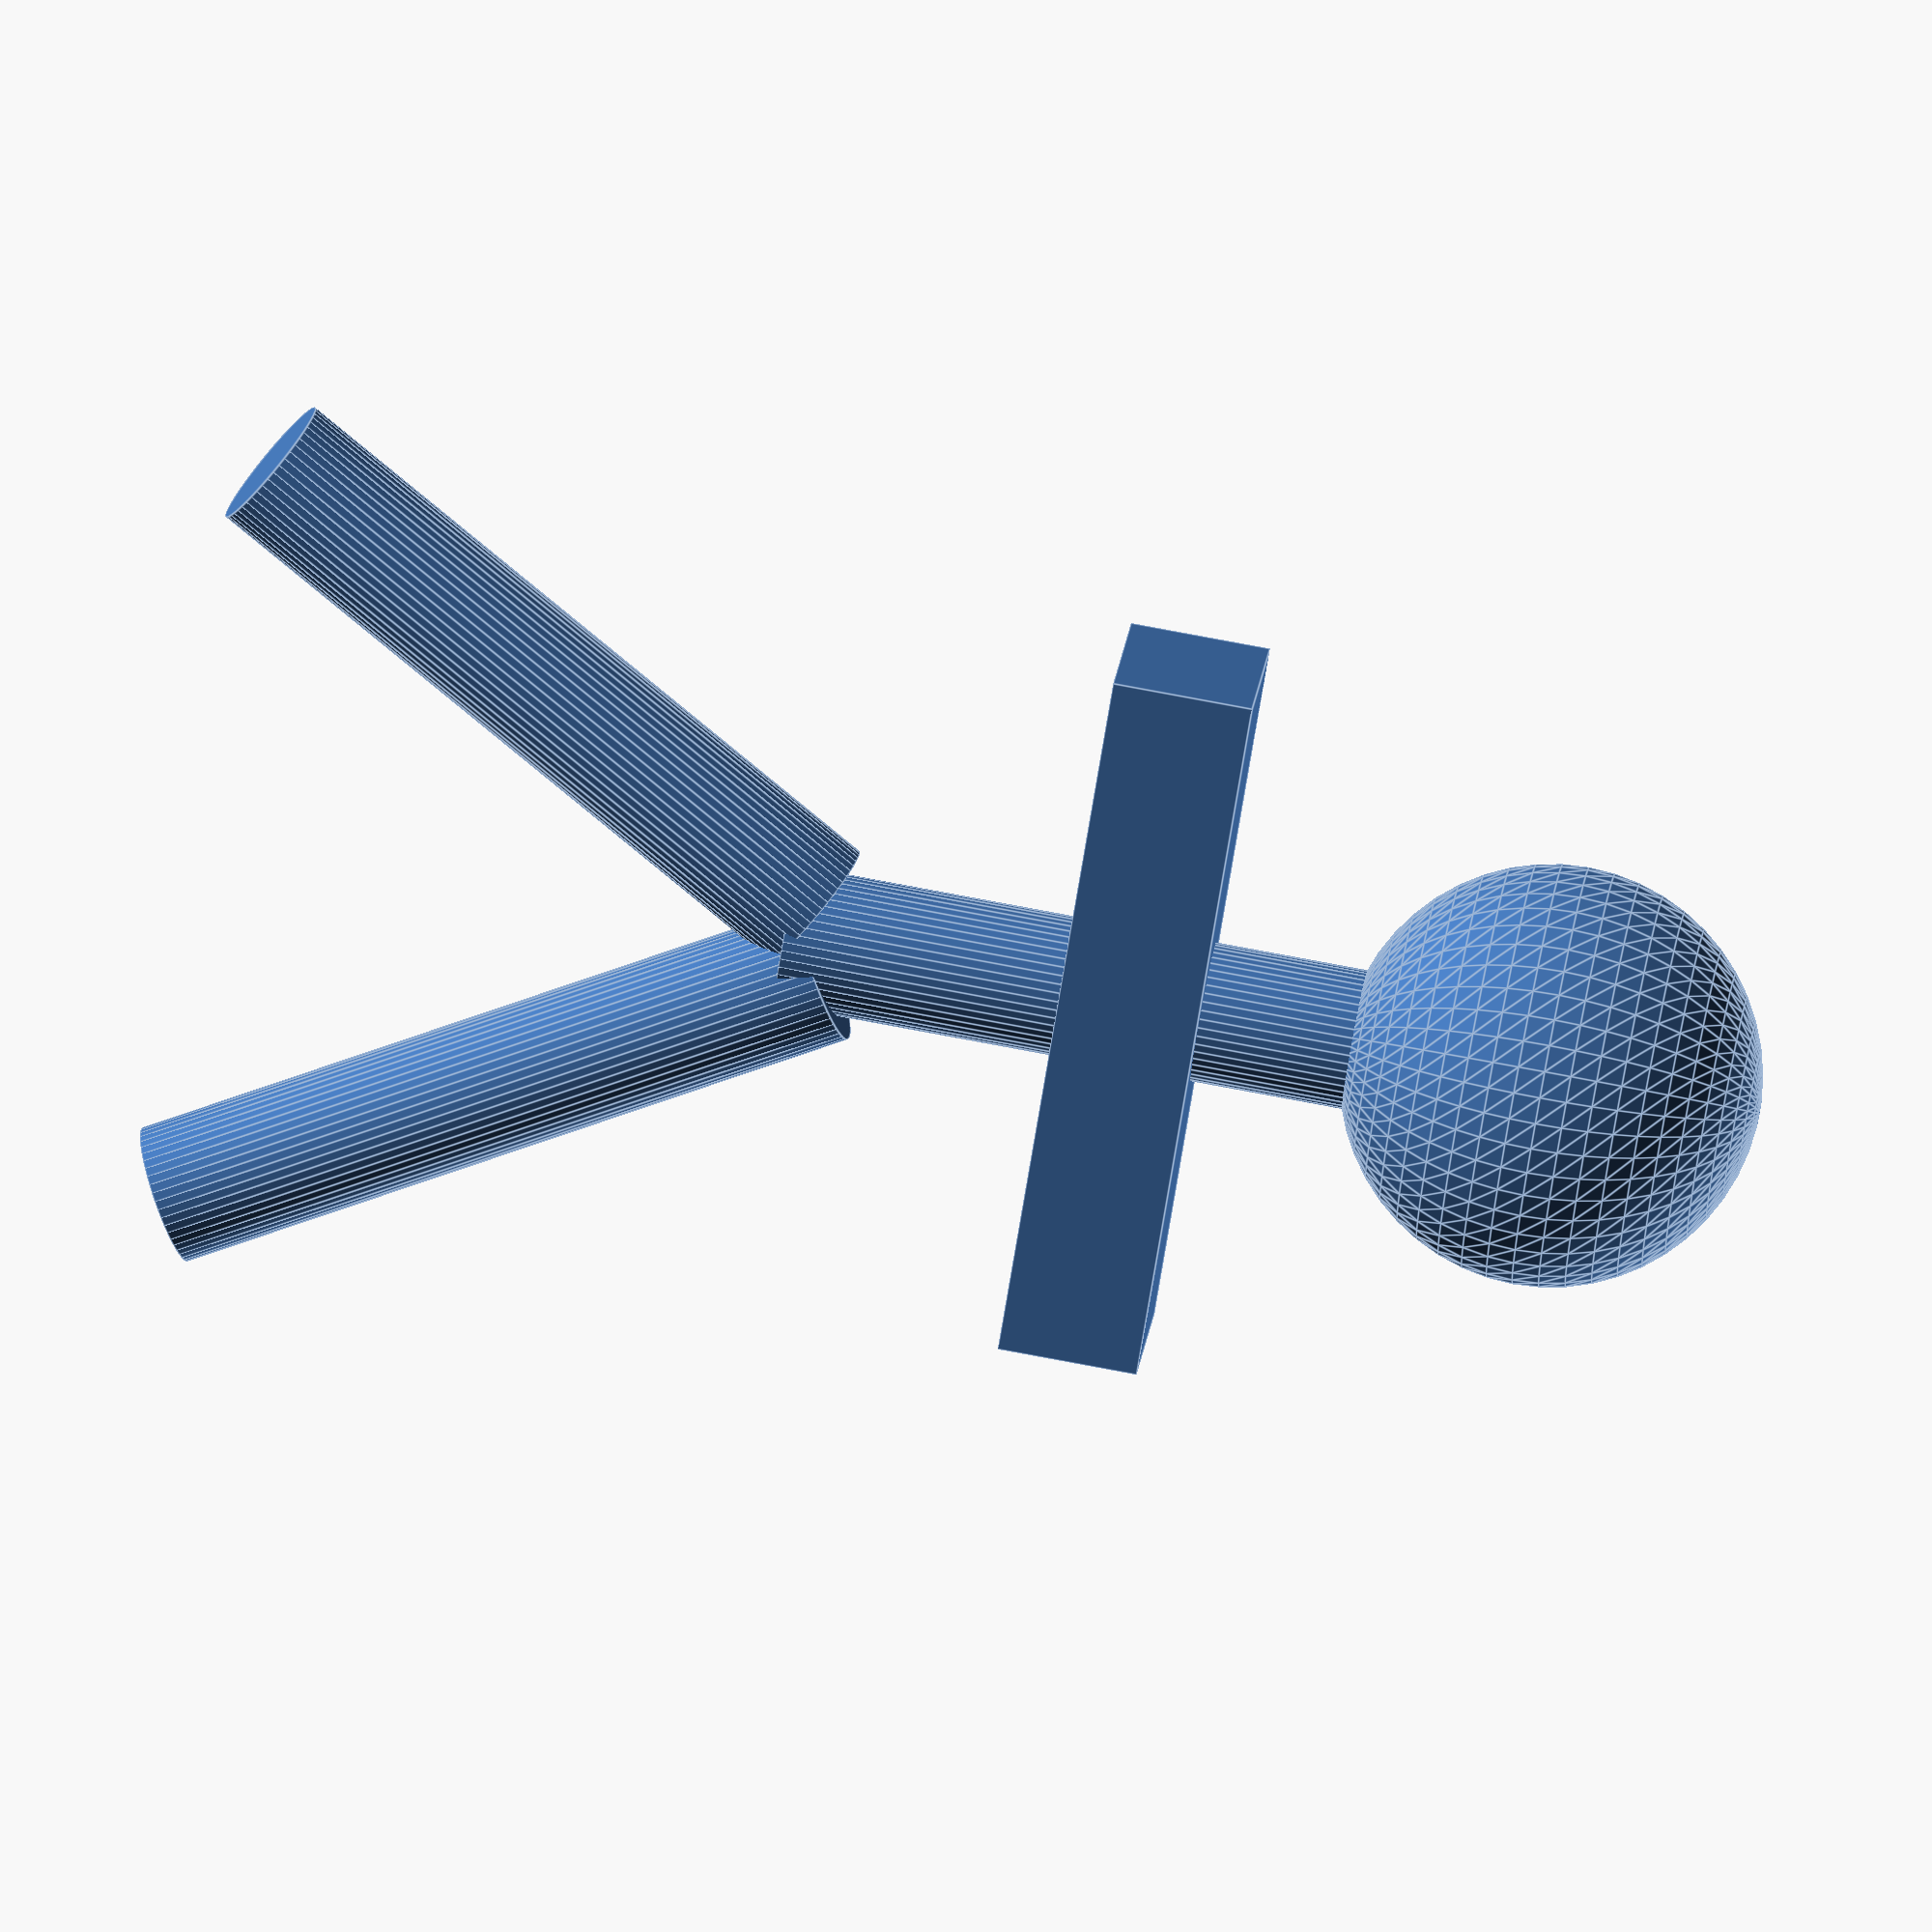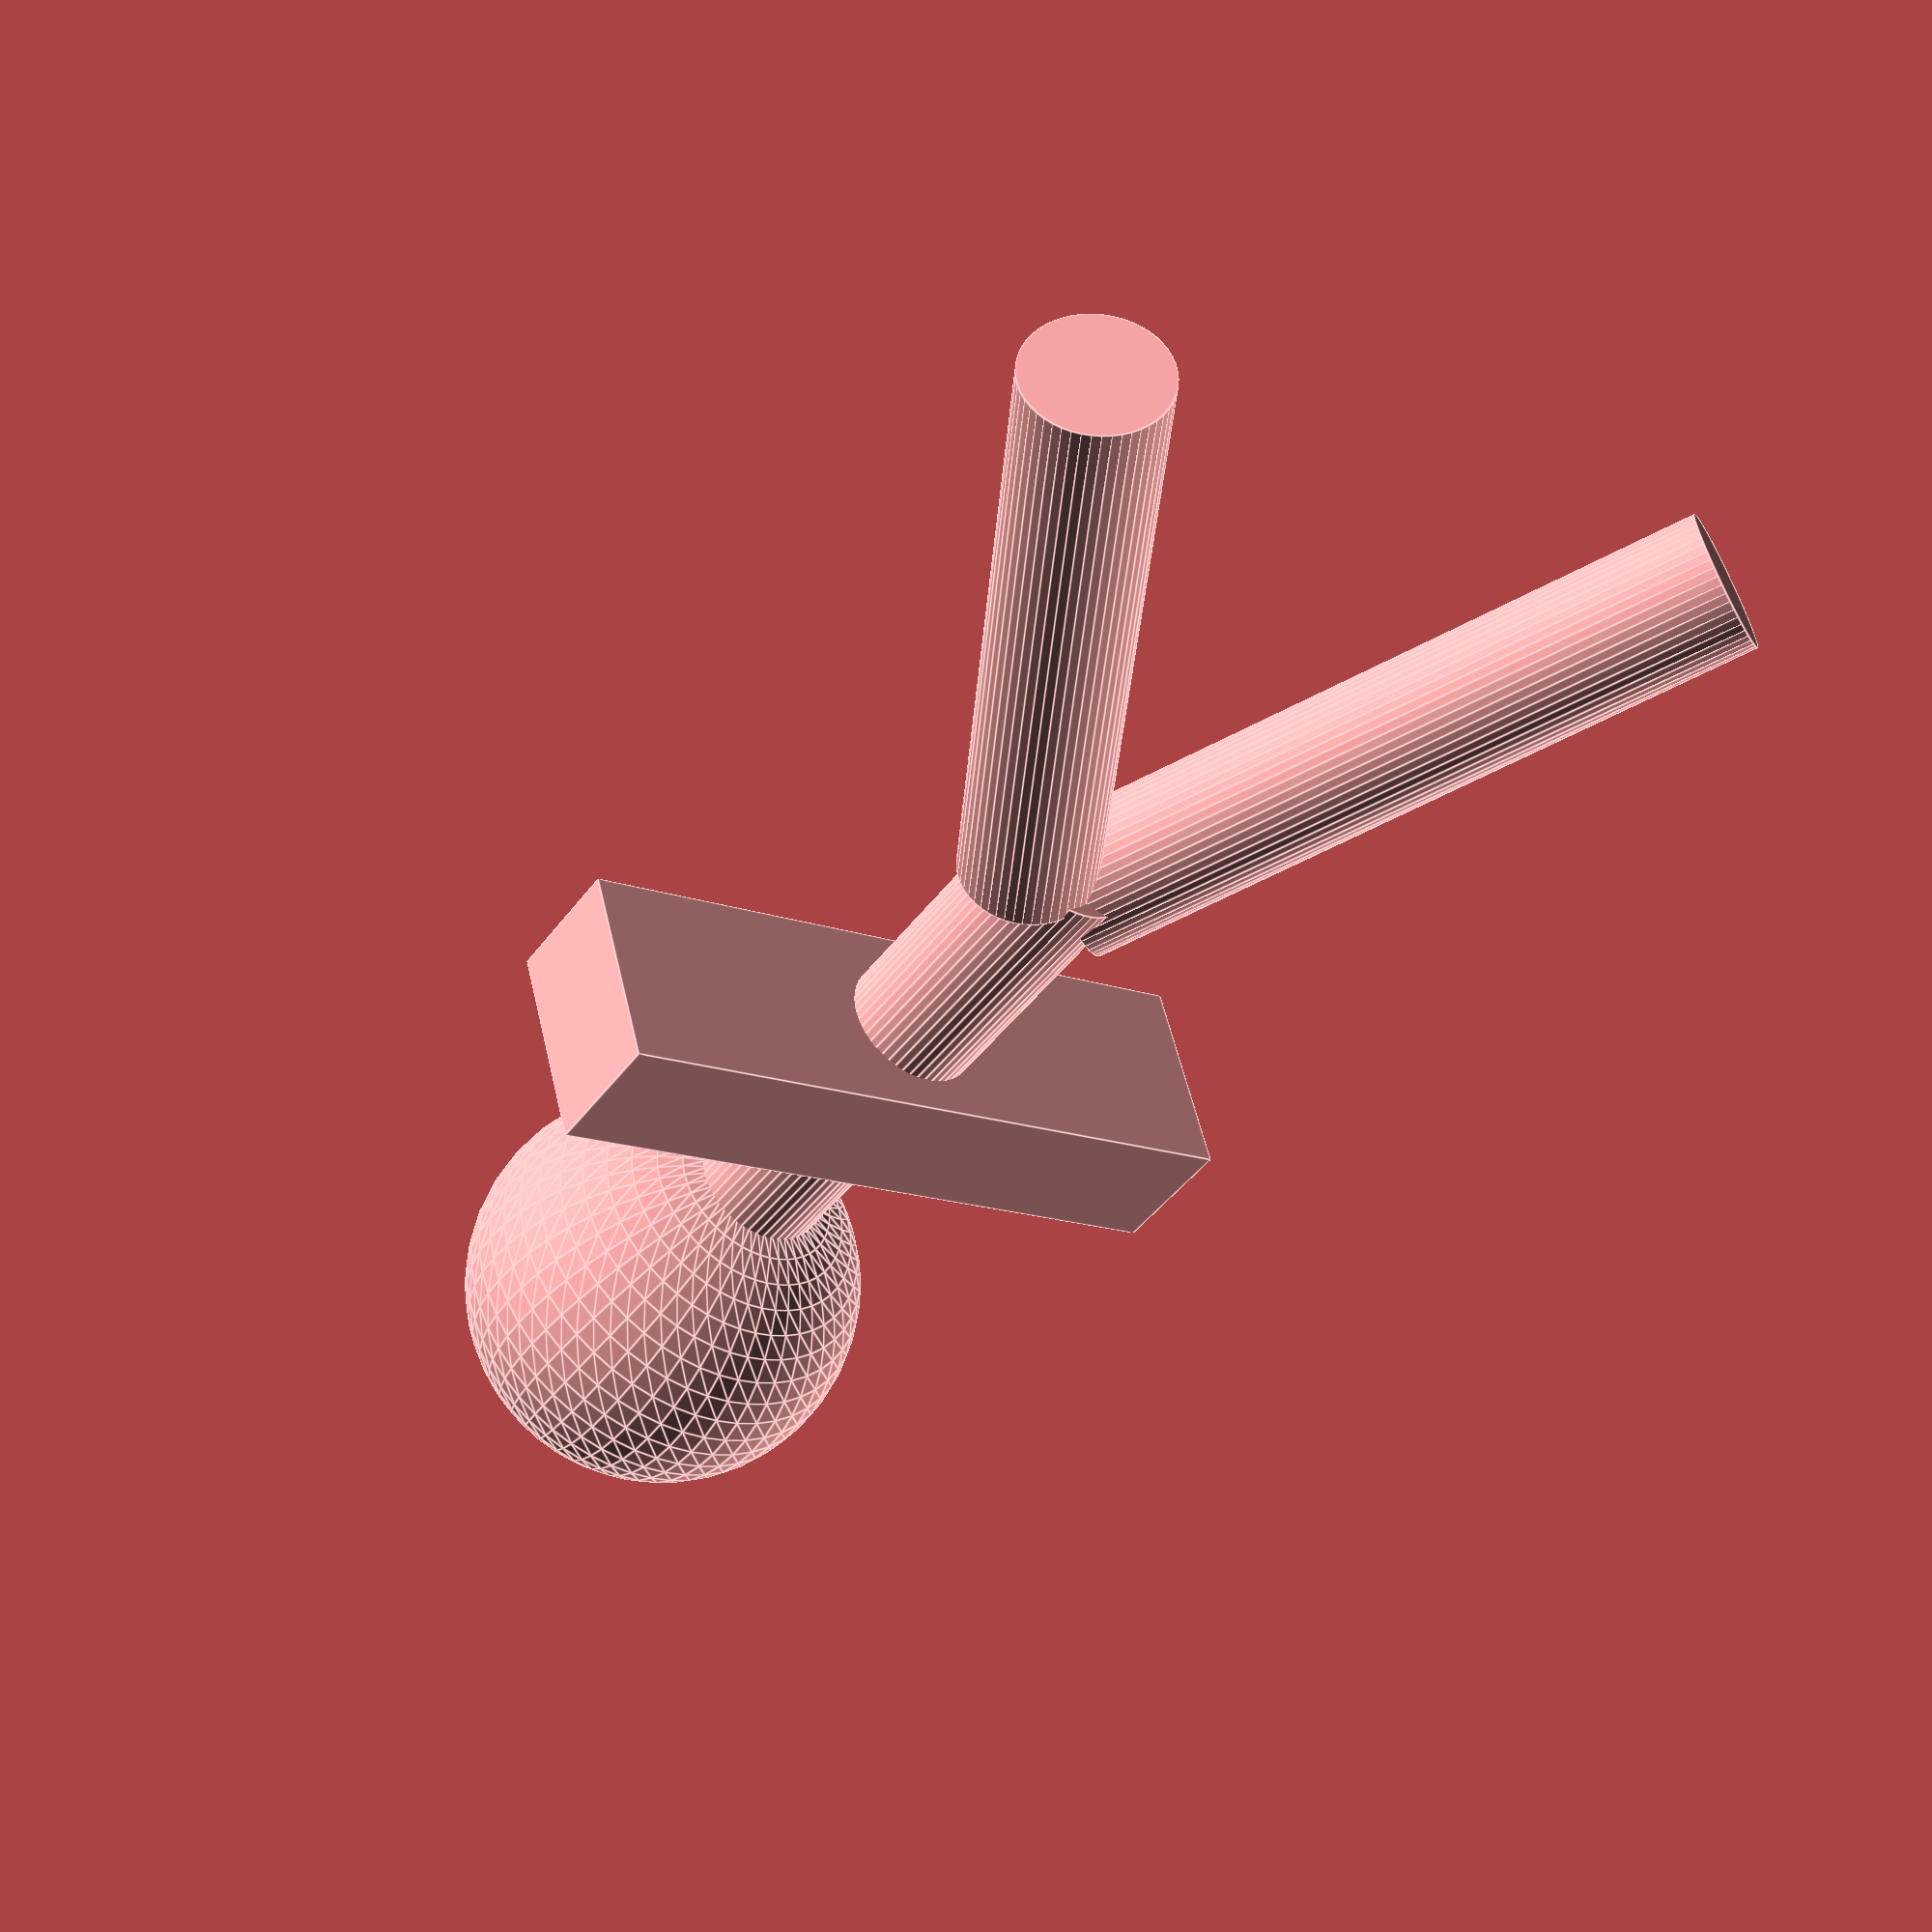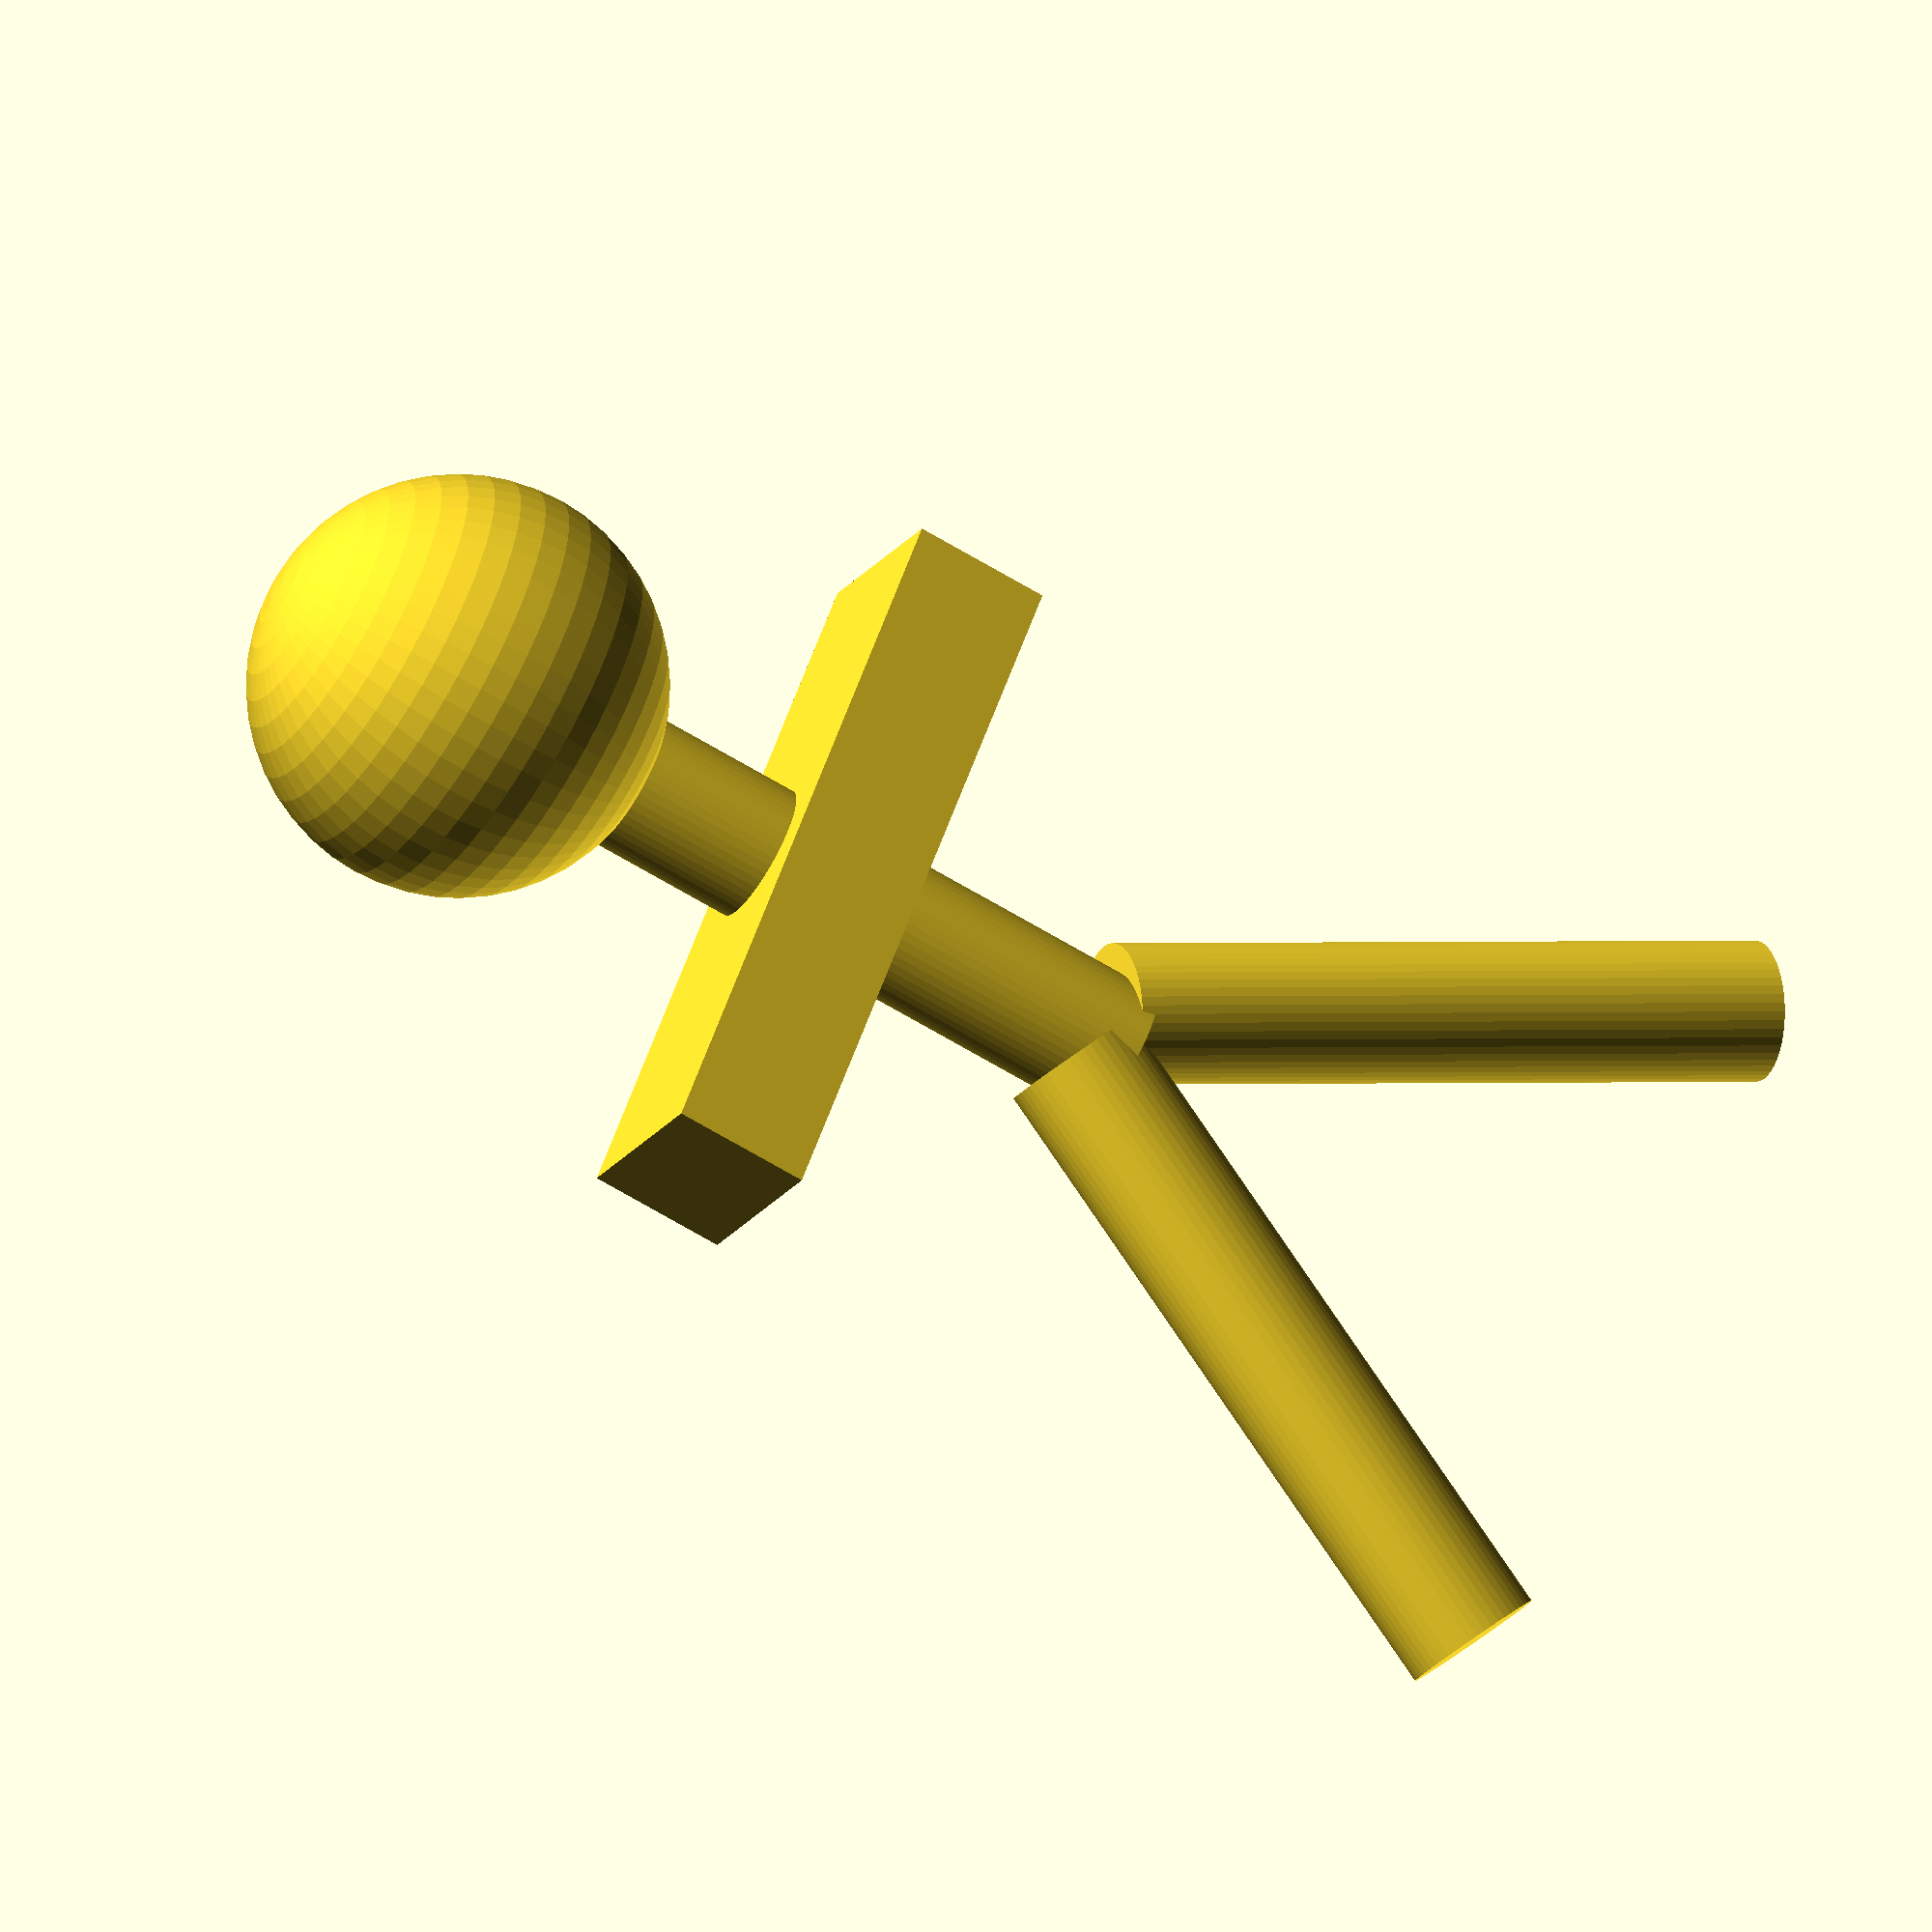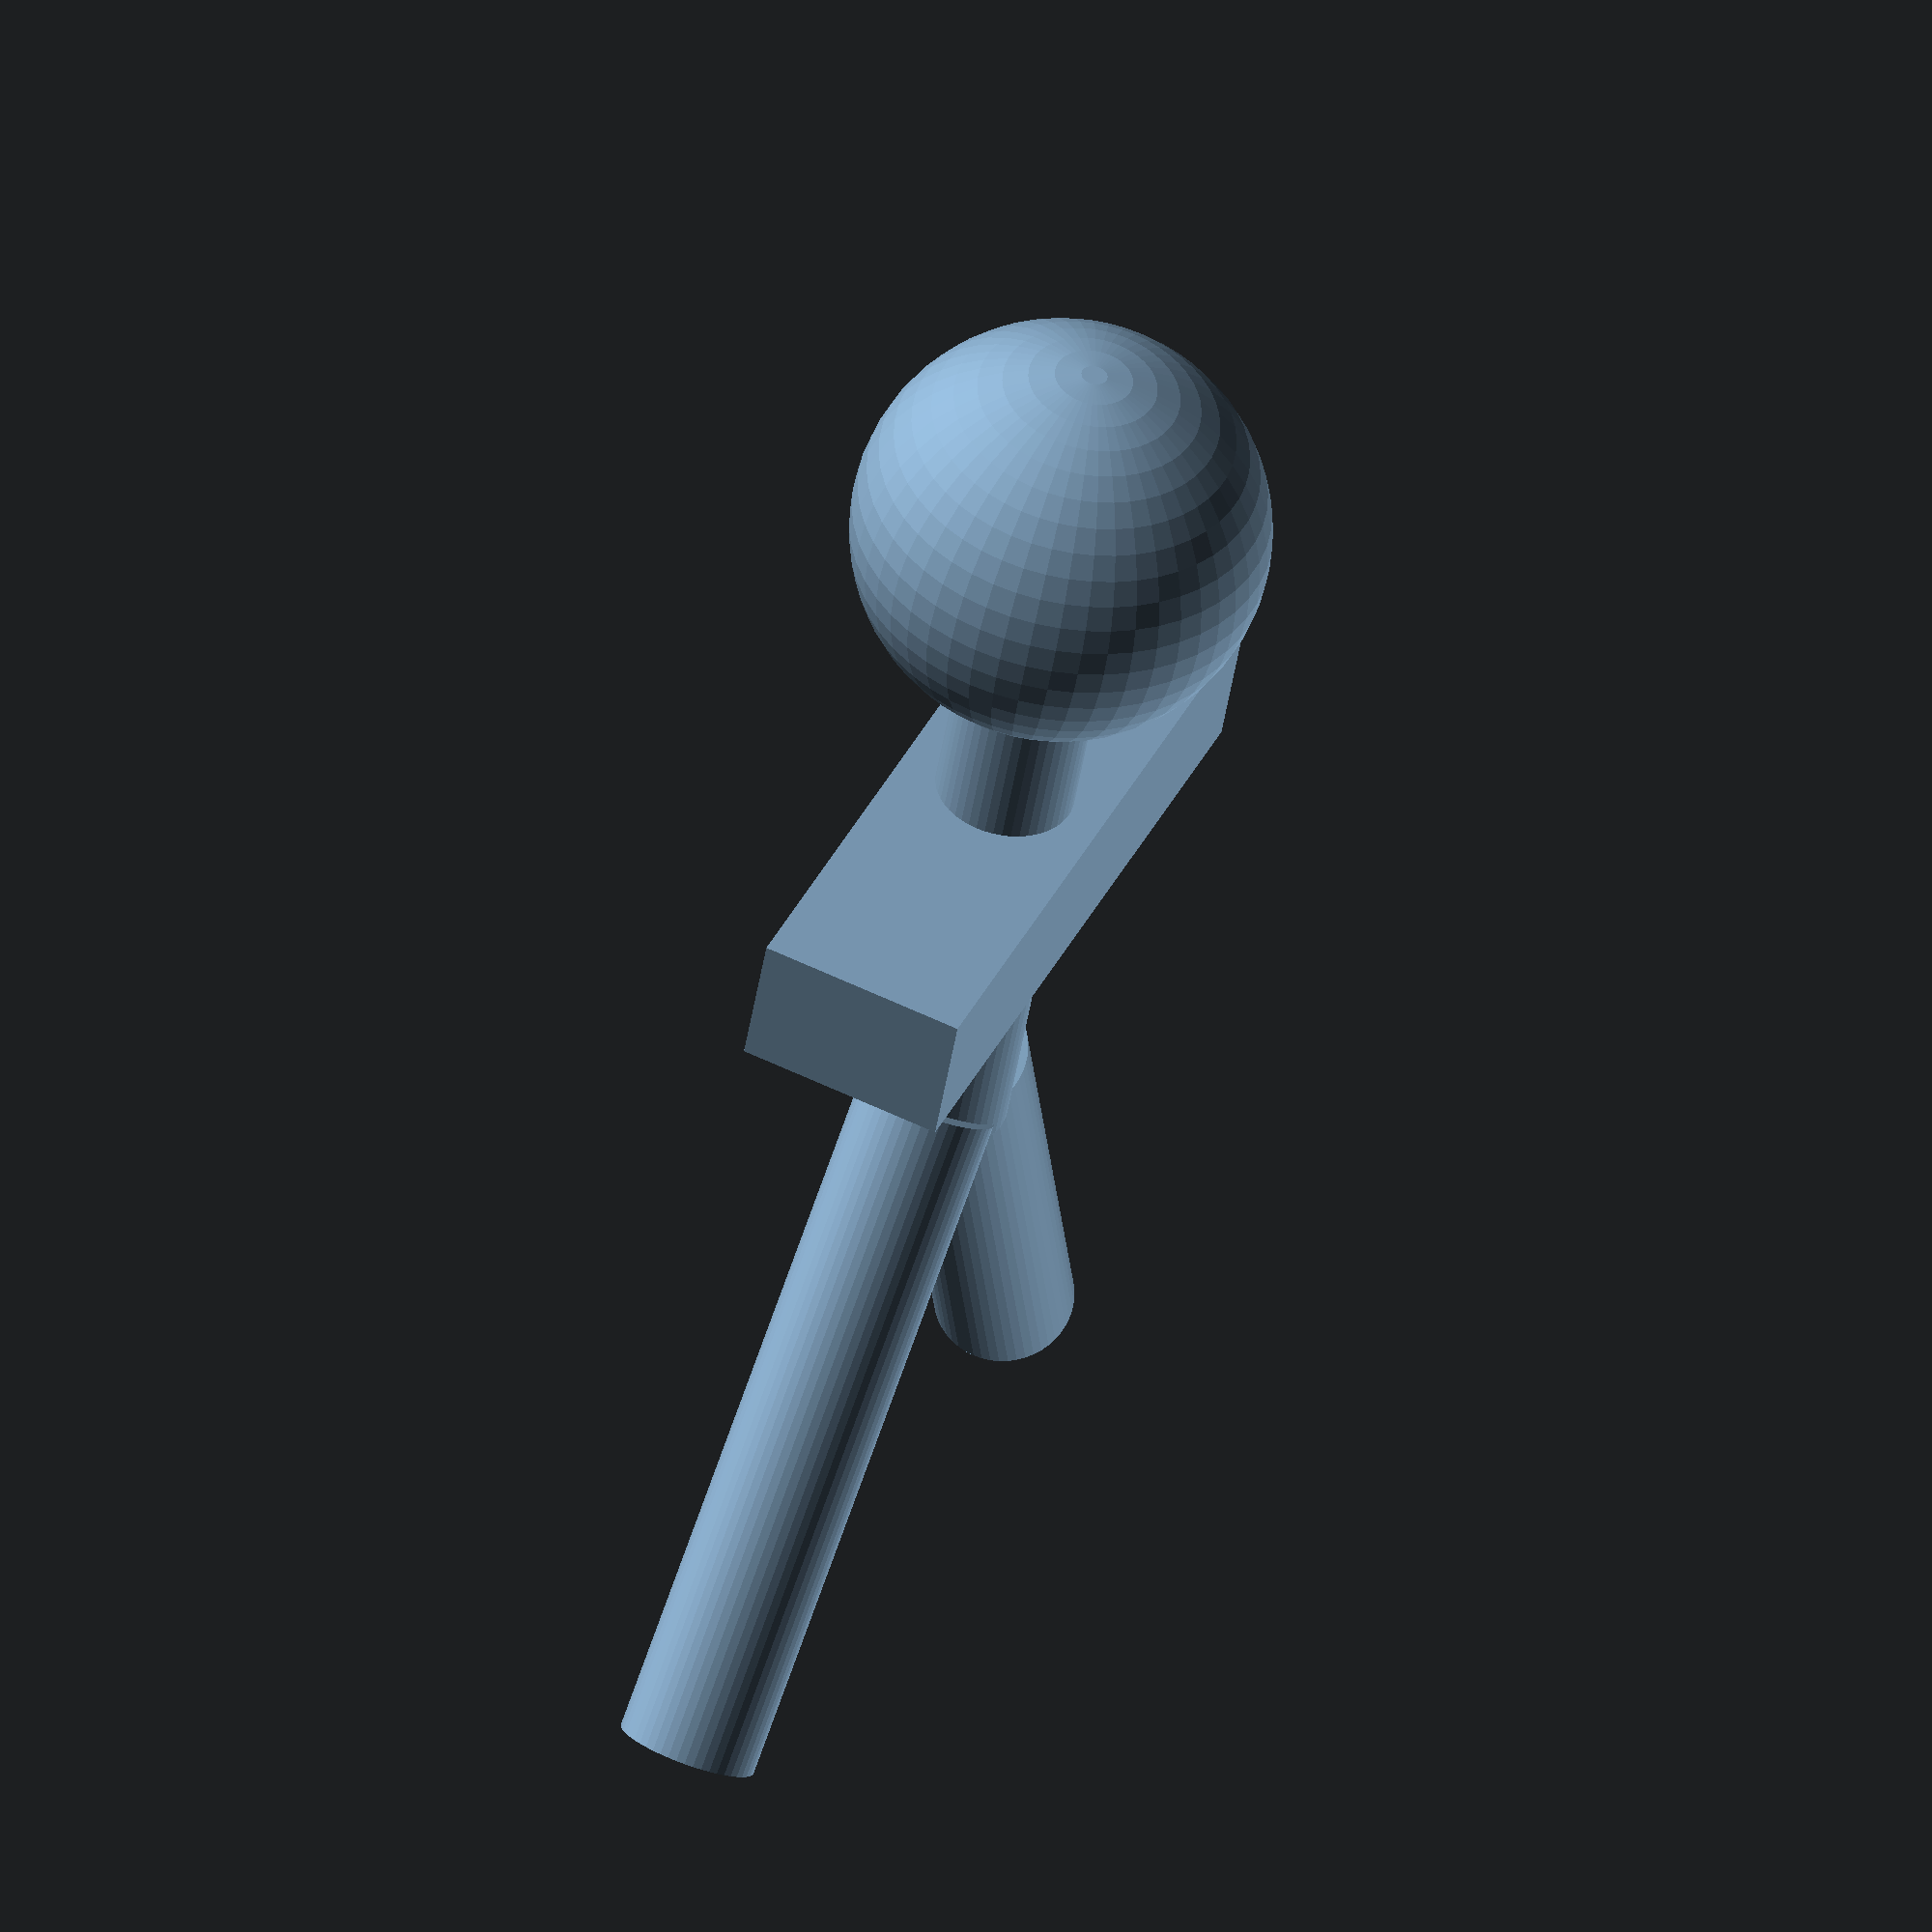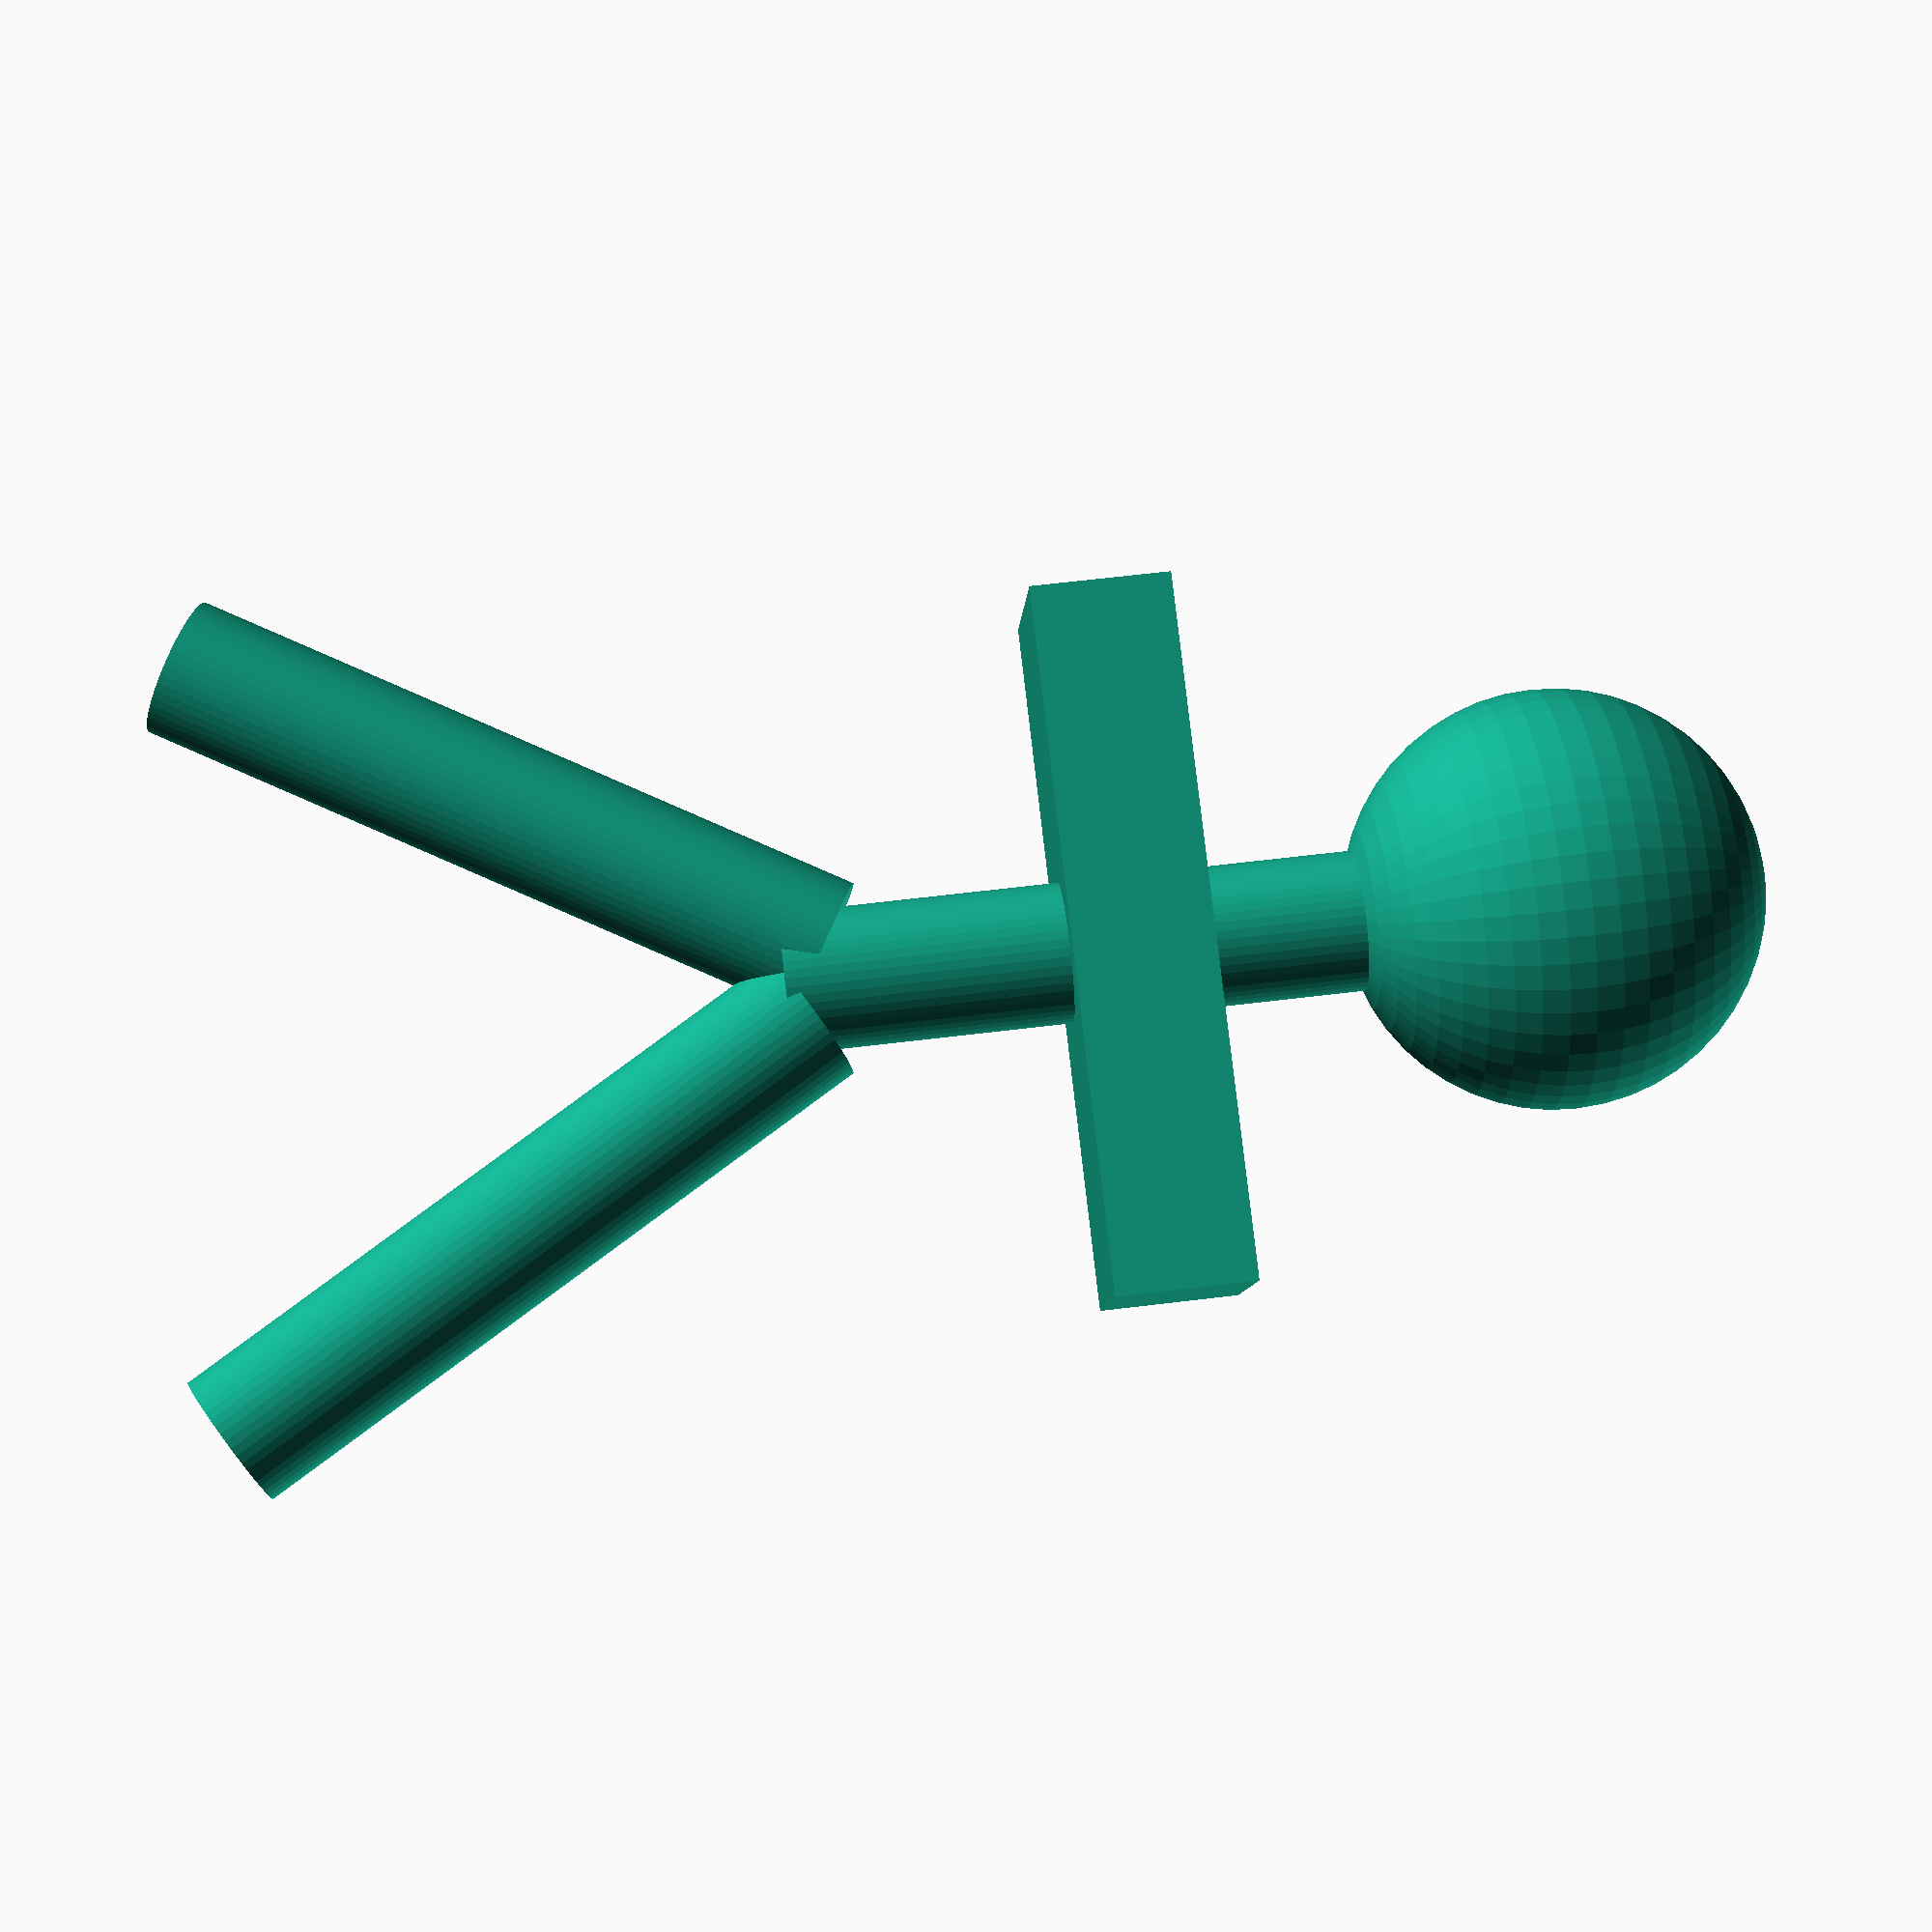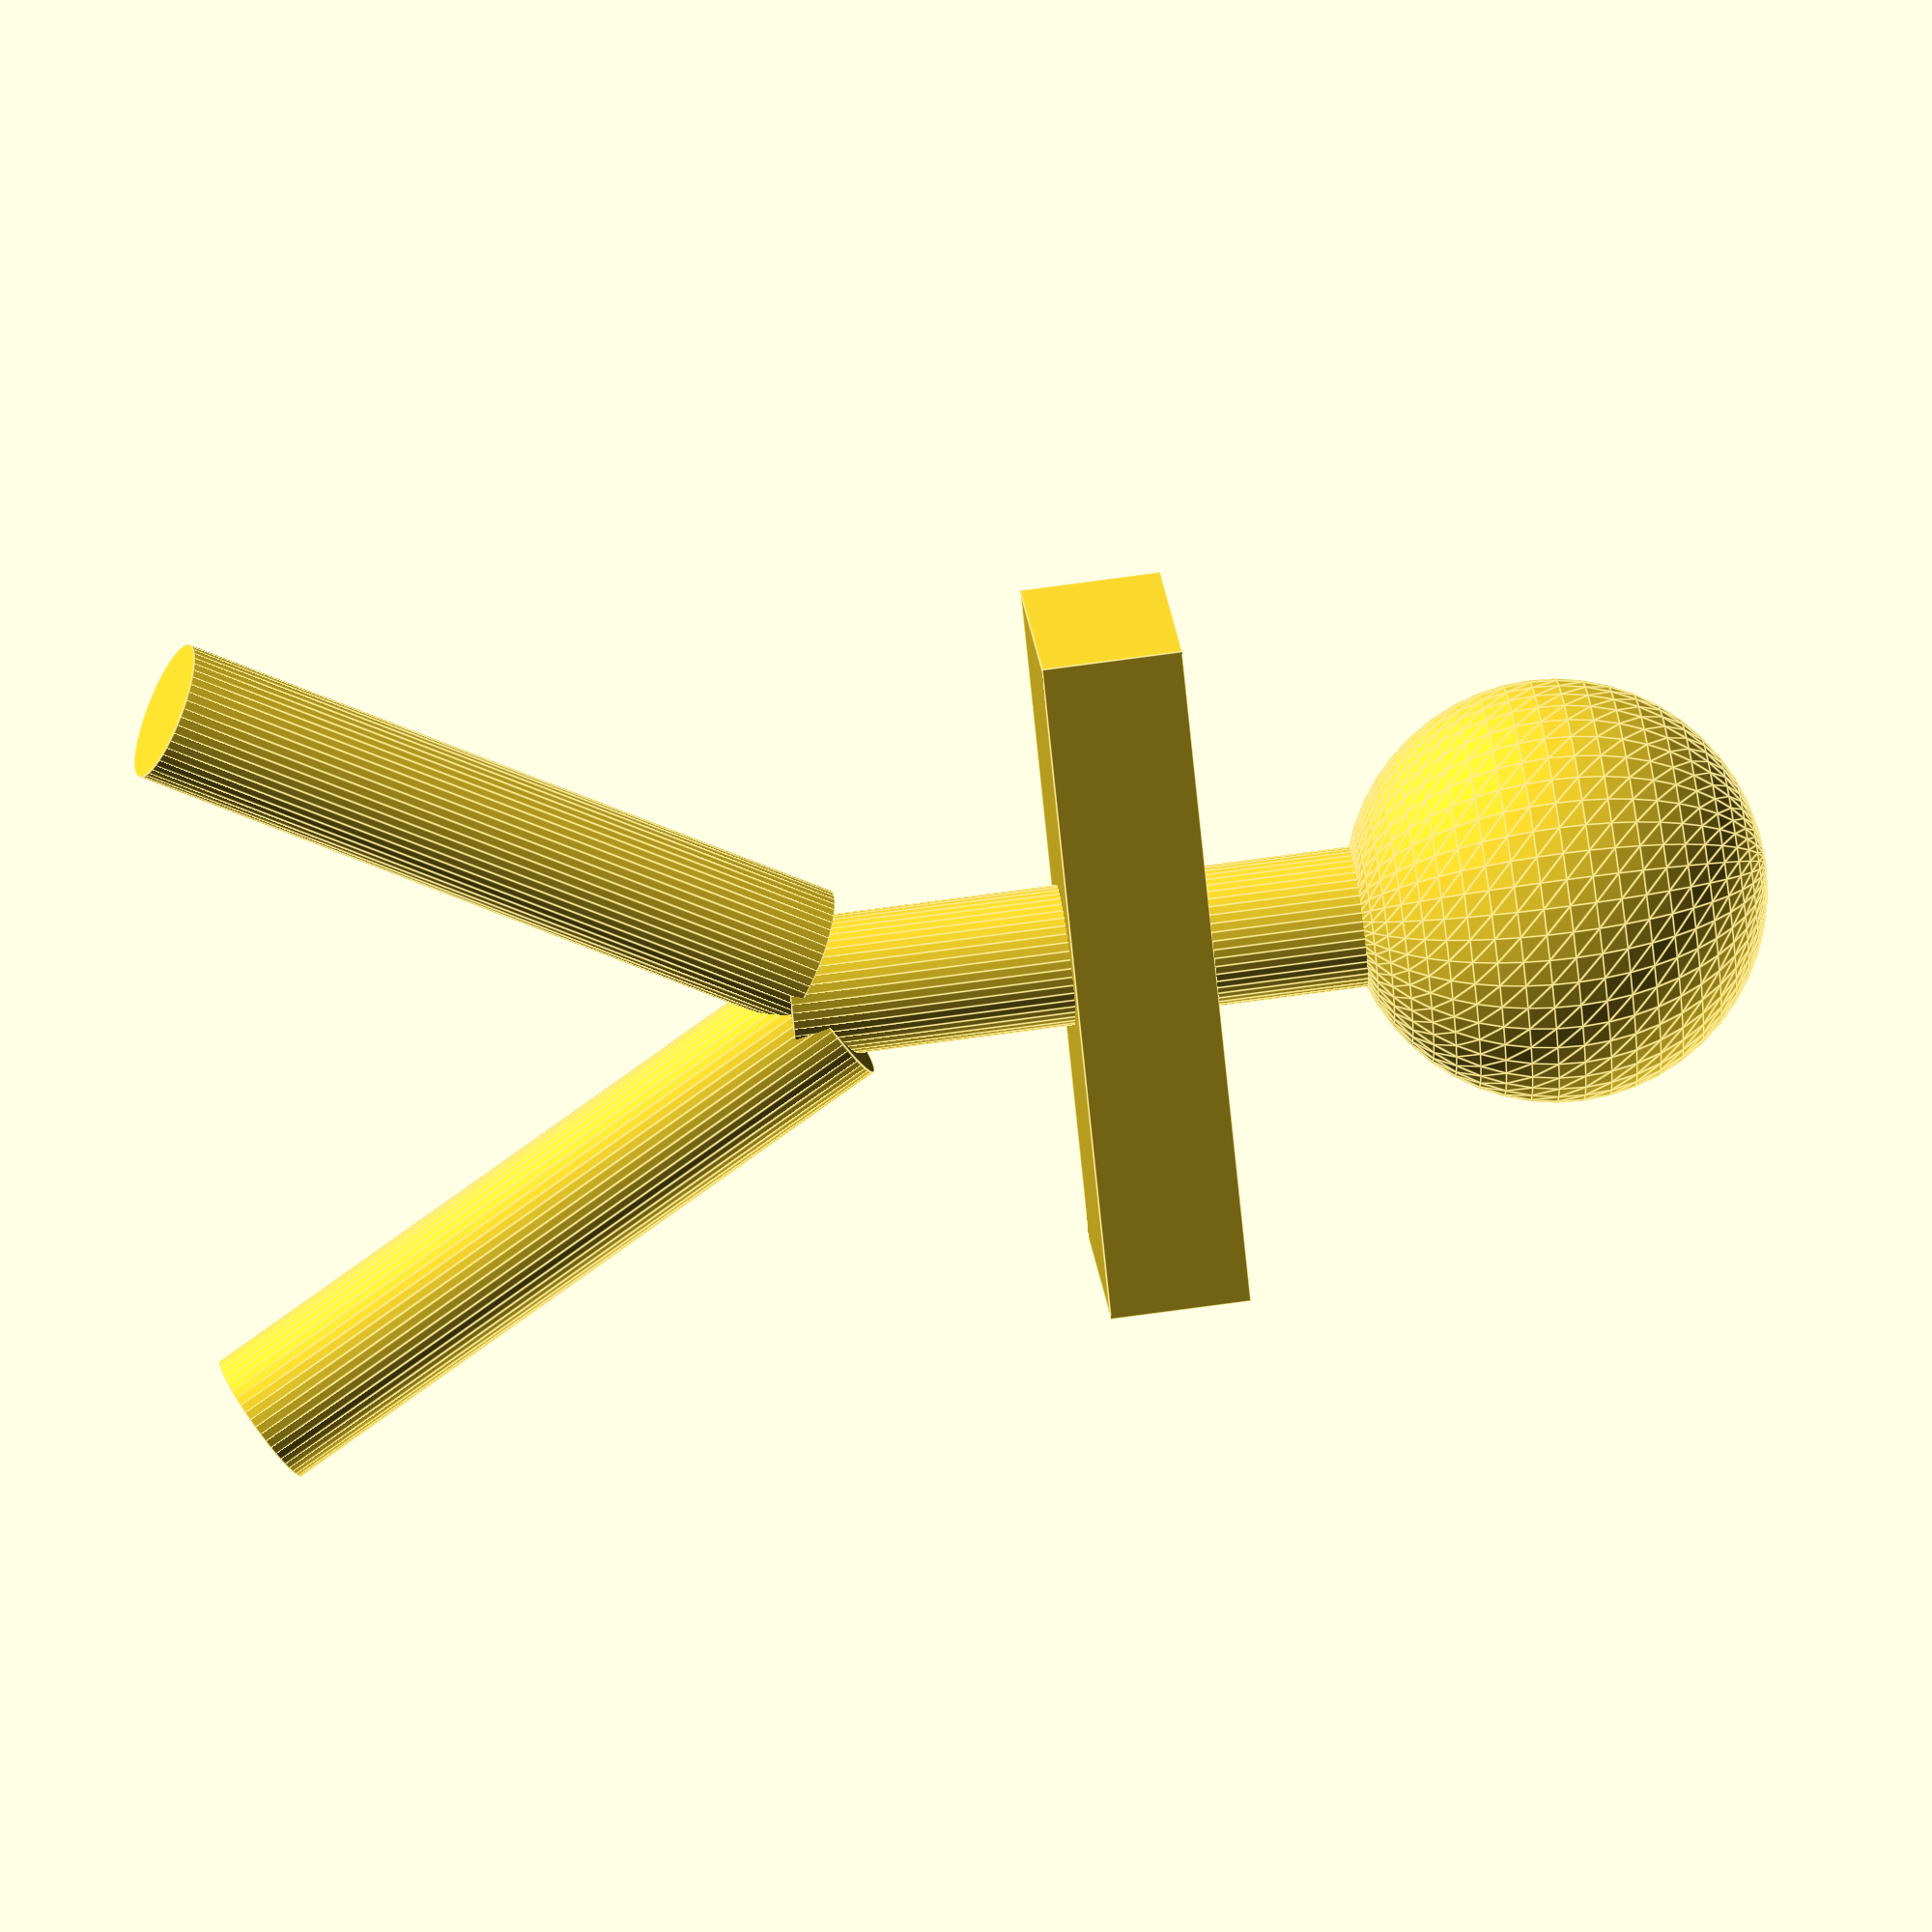
<openscad>
$fn=50;

cylinder(500,50,50,true);

cube([500,150,100],true);

translate([0,0,300]) 
    sphere(150, true);

rotate([0,30,0]) 
    translate([90,0,-450])  
        cylinder(500,50,50,true);
 
translate([150,0,-450])
    rotate([0,-30,0])
        cylinder(500,50,50,true);

</openscad>
<views>
elev=100.3 azim=152.6 roll=259.4 proj=o view=edges
elev=43.4 azim=15.7 roll=146.7 proj=p view=edges
elev=244.5 azim=130.5 roll=121.6 proj=o view=solid
elev=227.7 azim=294.2 roll=189.1 proj=o view=solid
elev=297.6 azim=160.0 roll=262.9 proj=p view=solid
elev=294.6 azim=313.0 roll=261.8 proj=o view=edges
</views>
